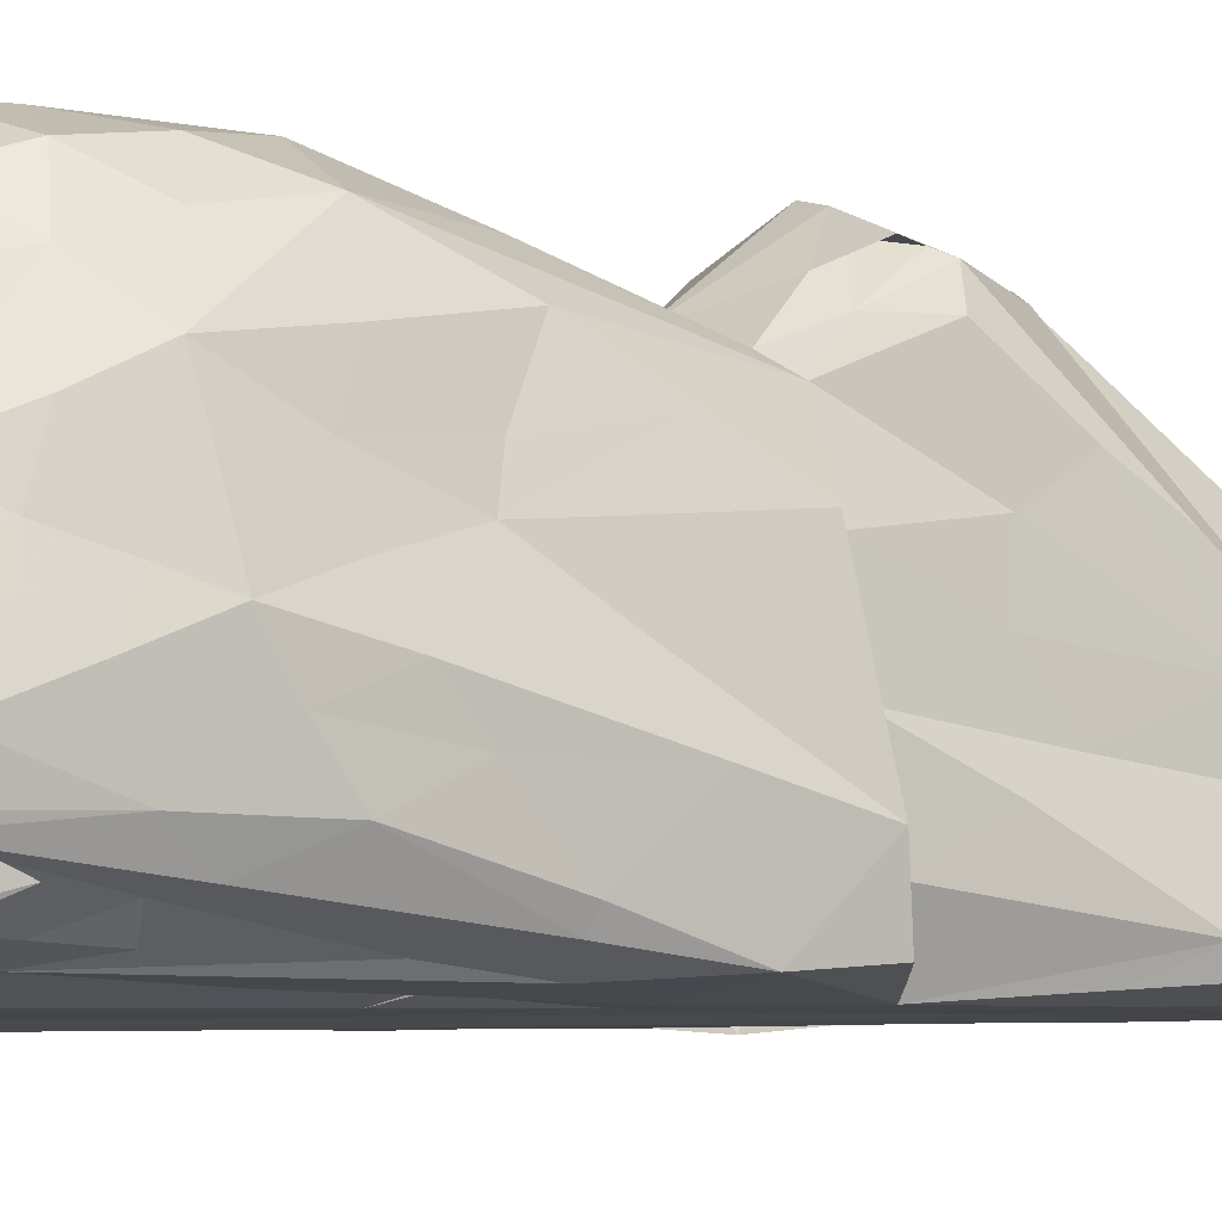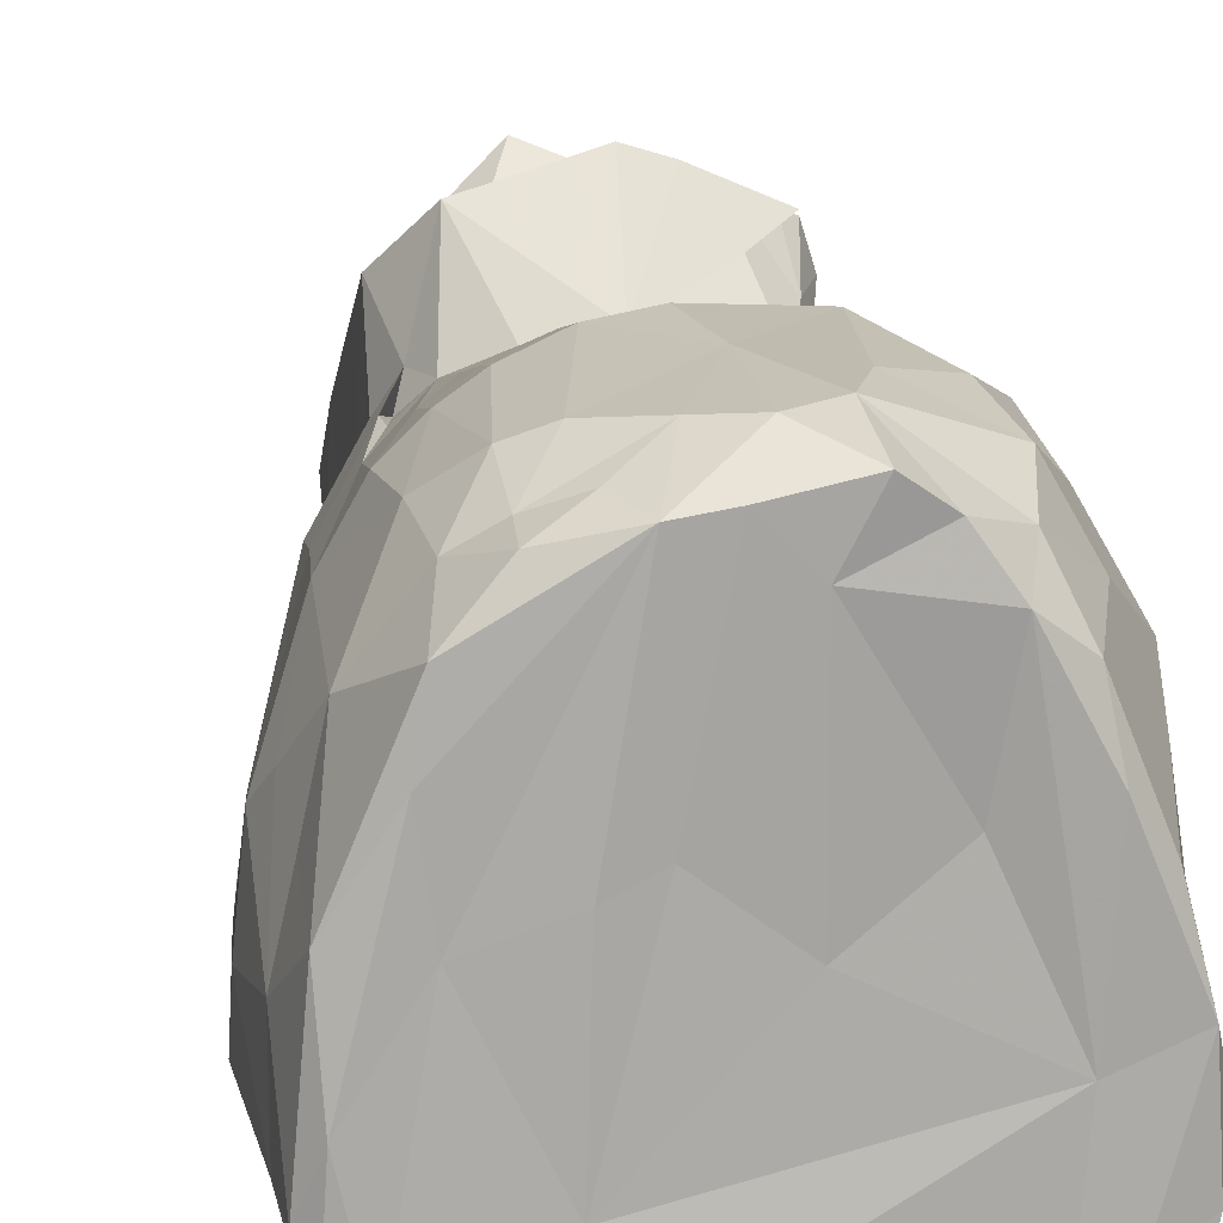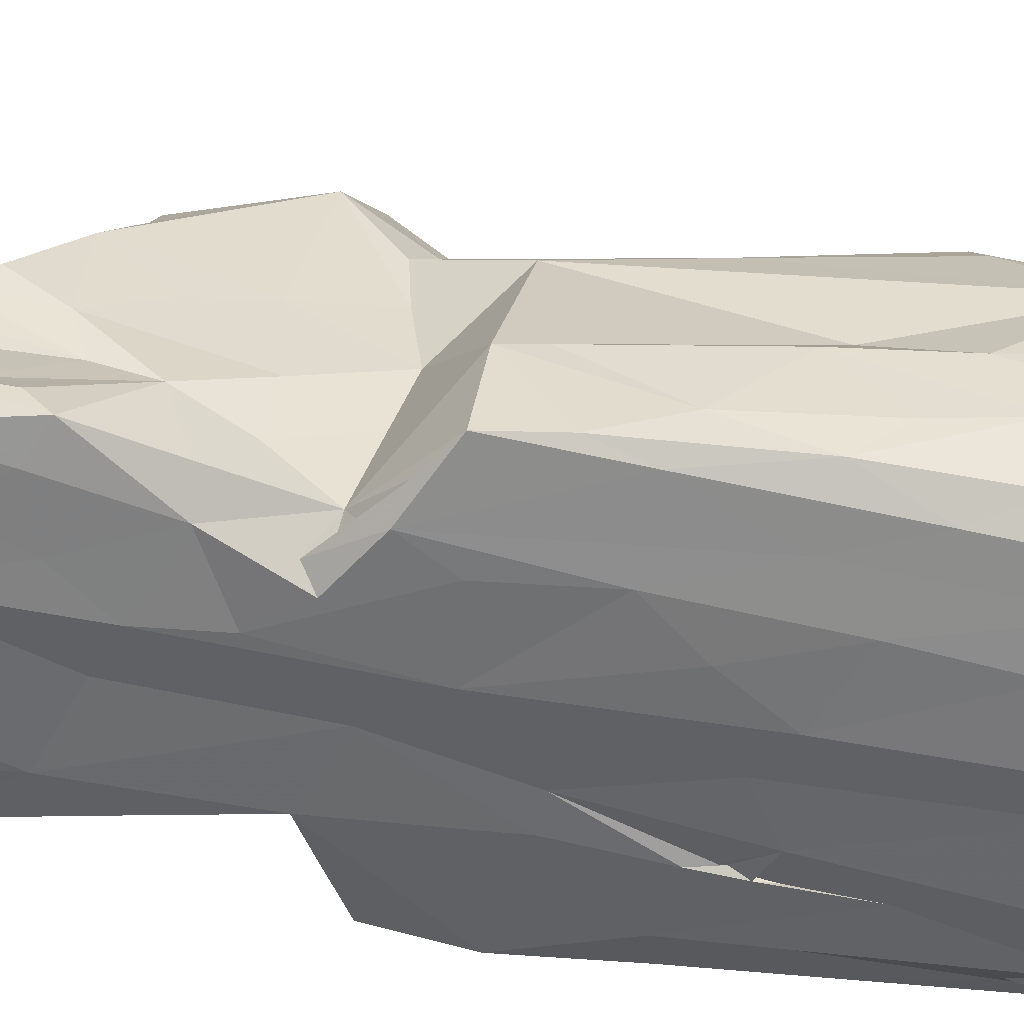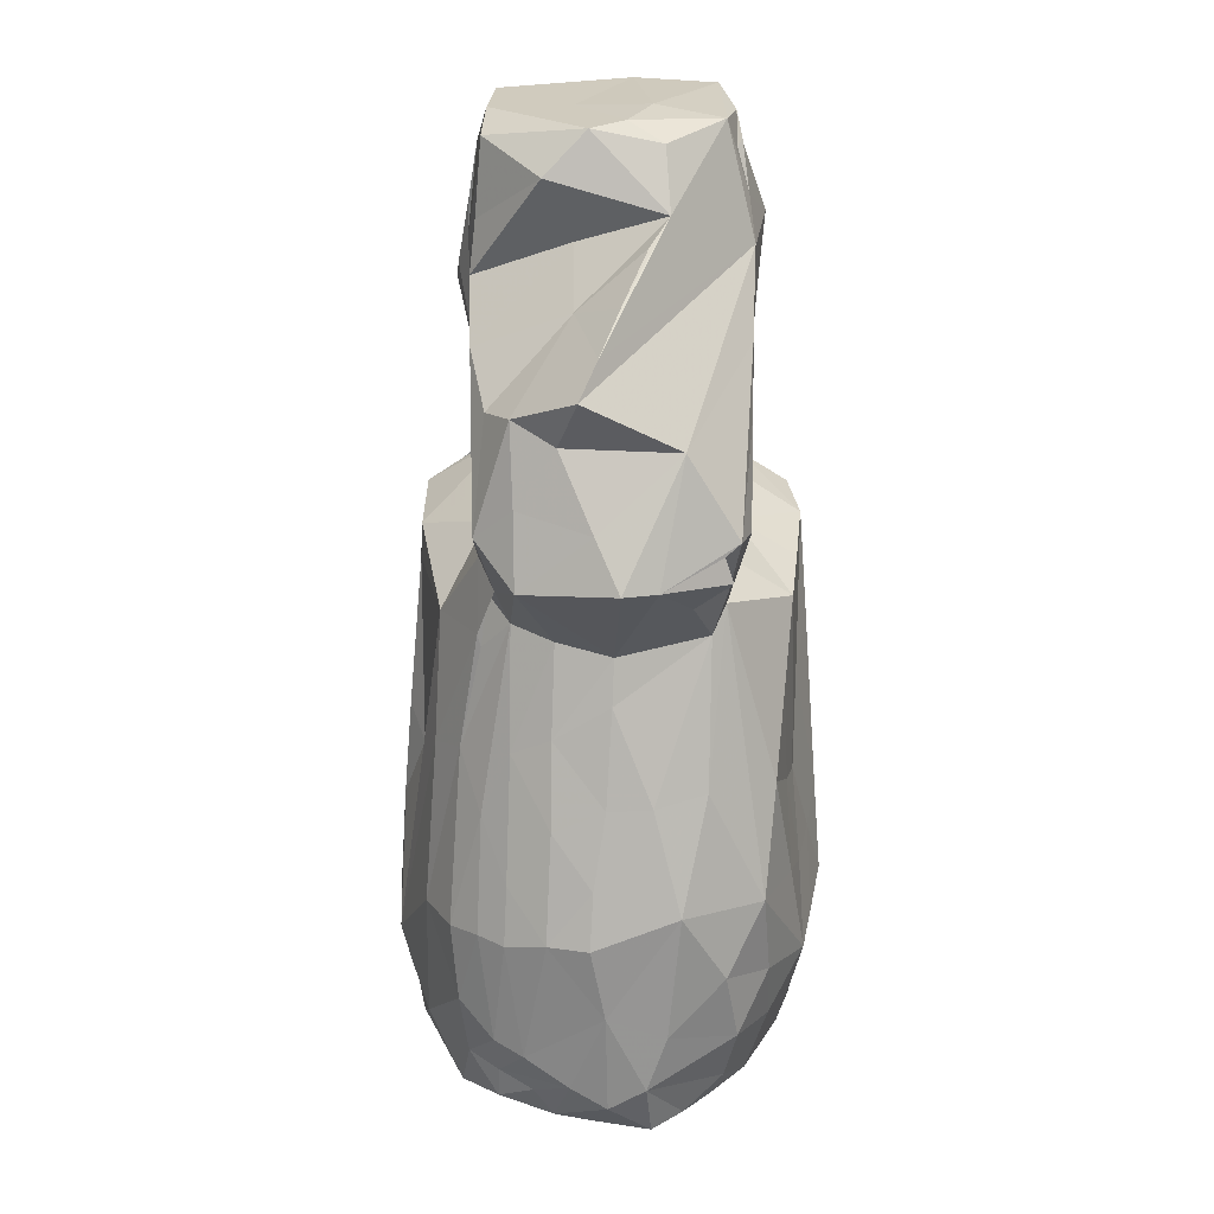
<metadata>
{"format":"obj","ext":"obj","renderer":"f3d","projection":"perspective","resolution":1024,"background":"white","views":[{"elev":-8.2,"azim":59.9,"up":"+Z"},{"elev":16.1,"azim":-8.2,"up":"+Z"},{"elev":-54.0,"azim":-100.2,"up":"+Z"},{"elev":22.9,"azim":1.3,"up":"+Y"}]}
</metadata>
<code>
v -2.004 -4.922 -1.735
v -1.717 -4.876 -2.038
v -1.733 -4.961 -1.678
v -2.159 -4.371 -1.153
v -2.078 -2.829 -1.793
v -1.847 -2.273 -1.981
v -2.111 -4.826 -1.2
v -1.944 -4.939 -0.7539
v -1.997 -4.827 0.09956
v -1.44 -4.884 0.03234
v -2.158 -4.317 -0.309
v -1.556 -4.879 0.8065
v -2.008 -4.279 0.3385
v -2.287 -3.392 -0.9657
v -2.268 -3.555 -0.433
v -2.236 -2.807 -1.249
v -2.192 -3.614 0.363
v -2.065 -3.854 0.6138
v -1.298 -4.905 -2.119
v -1.451 -3.361 -2.068
v -0.8995 -4.927 -2.193
v -0.8198 -4.931 -1.219
v -0.9696 -3.948 -2.168
v -0.9762 -3.067 -2.15
v -0.2553 -4.96 -2.239
v 0.01886 -4.931 -2.202
v -0.02052 -4.892 -1.785
v 0.3731 -4.966 -1.303
v 0.0387 -3.594 -2.162
v -0.3137 -3.41 -2.2
v -0.7756 -4.907 0.2549
v -0.4168 -4.873 0.4277
v 0.2512 -4.873 -0.0796
v -2.109 -1.556 -1.802
v -1.538 -1.484 -2.026
v -2.174 -2.015 -1.389
v -2.209 -2.513 -0.6219
v -1.944 -1.76 -0.335
v -2.123 -1.472 -0.6977
v -1.867 -1.382 0.4869
v -1.93 -0.5013 -1.945
v -2.087 -0.7353 -1.499
v -2.041 -0.003564 -1.859
v -1.984 0.6341 -1.919
v -1.979 0.1392 -0.8883
v -1.966 0.4954 -0.9601
v -1.646 0.1486 0.5692
v -1.075 -1.981 -2.12
v -0.3195 -1.683 -2.149
v 0.1042 -1.445 -2.095
v -1.161 -0.4941 -2.086
v -0.718 -1.051 -2.126
v -1.306 0.9622 -2.039
v -1.04 0.4911 -2.068
v -0.2475 0.3945 -2.082
v 0.1919 0.9579 -2.021
v -1.476 -4.855 1.373
v -1.846 -4.218 1.053
v -1.816 -2.815 1.193
v -1.457 -3.616 1.773
v -0.4933 -4.877 1.952
v -1.071 -4.741 1.821
v -1.374 -4.298 1.676
v -1.057 -4.392 1.878
v -0.697 -4.535 2.023
v -1.088 -3.909 2.076
v -1.235 -2.753 1.972
v 0.2424 -4.904 1.653
v -0.1193 -4.902 2.018
v -0.7807 -4.023 2.207
v -0.9577 -2.767 2.17
v 0.06562 -4.548 2.33
v -0.3185 -4.334 2.281
v 0.04533 -3.456 2.39
v -0.5339 -2.662 2.336
v -1.705 -1.154 0.8745
v -1.421 -1.02 1.279
v -1.53 -2.804 1.701
v -1.196 -1.564 1.682
v -0.9331 -2.166 2.031
v -0.897 -0.8782 1.707
v -0.1042 -2.669 2.418
v -0.4908 -1.554 2.063
v -0.07755 -2.093 2.268
v 0.04379 -1.317 2.066
v -1.227 0.1799 1.239
v -0.8912 0.359 1.391
v -1.196 0.03248 1.214
v -0.4869 -0.6781 1.82
v -0.4603 0.2541 1.581
v 0.1124 0.144 1.691
v 0.09635 -0.3239 1.815
v -1.601 0.8901 -1.927
v -1.125 1.216 -1.659
v -1.227 1.077 -1.956
v -0.9482 1.439 -1.964
v -0.7817 1.304 -2.094
v -0.8671 1.283 -1.999
v -1.227 1.749 -1.23
v -1.383 2.15 -1.748
v -1.081 2.092 -1.956
v -0.4055 1.713 -2.044
v 0.1241 2.555 -1.981
v -1.18 0.9896 -0.8706
v -1.229 0.8008 -0.2207
v -1.209 0.8848 0.4878
v -1.282 1.646 -0.6046
v -1.244 1.693 0.2875
v -1.271 2.306 0.1329
v -1.368 2.356 -0.9748
v -0.3211 2.405 -2.021
v -1.253 3.11 -1.903
v -0.6827 2.924 -1.965
v -1.605 2.953 -1.818
v -1.561 3.164 -1.531
v -1.384 4.039 -1.858
v -1.416 3.909 -1.3
v -0.9278 3.571 -1.922
v -0.3291 3.936 -1.975
v 0.4864 4.331 -1.962
v -1.285 2.84 -0.7505
v -1.317 2.97 -0.2664
v -1.314 3.447 0.1143
v -1.44 3.494 -1.325
v -1.257 3.968 0.002207
v -1.09 4.531 -1.9
v -1.078 4.847 -1.788
v -1.145 4.93 -1.578
v -0.223 4.764 -1.938
v 0.2308 5.001 -1.812
v -1.316 4.481 -1.208
v -0.5871 4.499 0.6389
v -1.197 4.741 -0.1347
v -1.176 4.911 -0.6701
v -0.3237 4.945 -0.6045
v -0.154 4.931 0.4881
v 0.4395 4.999 -0.3818
v 0.1974 4.956 0.1991
v -1.213 0.9112 1.05
v -1.118 0.5594 1.135
v -1.041 0.6882 1.388
v -1.205 1.383 1.774
v -0.7924 1.014 2.248
v -0.8094 1.74 1.996
v 0.1889 1.107 2.525
v -0.05676 1.6 2.286
v -0.405 2.326 1.938
v -1.276 2.906 0.699
v -1.107 2.449 1.286
v -0.8476 2.524 1.718
v -0.2975 3.863 0.4592
v -0.2815 3.327 1.007
v -0.02805 3.163 1.938
v 0.1631 3.515 1.523
v -0.2016 2.853 2.276
v 1.431 3.734 -0.02805
v 0.6122 4.18 0.742
v 0.5591 4.773 0.3951
v 1.014 -4.915 -2.168
v 1.36 -4.918 -1.96
v 0.8209 -3.42 -2.131
v 1.426 -4.078 -2.005
v 1.5 -4.971 -2.024
v 1.712 -4.919 -1.572
v 1.494 -4.856 -1.943
v 1.979 -4.892 -1.853
v 1.82 -4.213 -1.881
v 2.049 -4.832 -1.457
v 1.564 -4.079 -1.897
v 1.836 -3.524 -1.668
v 1.019 -2.556 -2.025
v 1.614 -3.454 -1.894
v 1.481 -4.878 -0.6878
v 0.9543 -4.817 0.484
v 1.576 -4.899 0.6564
v 2.099 -4.474 -1.79
v 2.148 -4.428 -1.528
v 2.231 -4.194 -1.653
v 2.018 -3.214 -1.61
v 2.084 -4.874 -1.353
v 2.025 -4.889 -0.4462
v 2.178 -4.638 -0.9583
v 2.163 -3.597 -1.3
v 2.119 -4.264 -0.3657
v 2.033 -4.246 0.01505
v 1.852 -4.798 0.2885
v 2.207 -2.537 -1.299
v 2.241 -3.906 -0.64
v 2.181 -3.668 -0.167
v 2.304 -3.215 -0.3249
v 0.6554 -1.794 -2.083
v 0.471 -0.276 -2.036
v 0.9961 -1.86 -1.992
v 1.617 -2.043 -1.893
v 1.999 -2.341 -1.695
v 0.9774 -1.669 -2.028
v 1.575 -1.133 -1.986
v 0.9113 -1.432 -1.983
v 0.9098 -1.504 -1.985
v 0.9392 -1.221 -2.031
v 0.8404 -0.2889 -2.033
v 0.9603 -1.547 -1.977
v 0.9621 -1.597 -1.979
v 1.976 -1.268 -1.799
v 1.966 -0.1447 -1.919
v 0.962 1.222 -2
v 2.257 -2.91 -0.8102
v 2.229 -2.237 -0.5154
v 2.169 -3.356 0.419
v 2.137 -2.555 -0.05482
v 2.024 -2.659 0.5353
v 2.162 -1.843 -0.9438
v 2.071 -1.232 -1.607
v 1.942 -1.744 0.2204
v 1.978 -0.9099 -0.2924
v 2.025 0.5815 -1.159
v 2.103 -0.4754 -0.9134
v 1.947 0.4233 -0.2942
v 1.118 -4.897 1.512
v 0.504 -4.91 2.153
v 0.8287 -4.848 1.922
v 1.7 -3.988 1.376
v 1.478 -4.759 1.233
v 1.242 -4.488 1.771
v 1.366 -3.876 1.984
v 1.682 -3.296 1.648
v 2.073 -3.468 0.9331
v 0.4537 -4.308 2.347
v 0.6585 -3.708 2.322
v 1.237 -3.124 2.136
v 1.986 -4.072 0.6094
v 1.61 -2.401 1.843
v 1.031 -1.199 1.886
v 1.906 -2.458 1.129
v 0.783 -2.358 2.307
v 1.713 -1.328 1.371
v 0.5009 -1.299 2.045
v 1.047 0.2774 1.437
v 1.184 0.5407 1.267
v 1.793 -0.5073 0.9112
v 1.872 0.2943 0.4647
v 1.86 -1.654 0.6532
v 1.395 0.9844 -1.921
v 1.909 0.6871 -1.842
v 1.247 1.025 -1.361
v 1.275 2.42 -1.908
v 1.299 0.7699 -0.4499
v 1.326 0.6337 0.4485
v 1.363 1.708 -0.01129
v 1.402 1.748 -0.9145
v 1.361 2.171 -0.6365
v 1.381 1.729 0.6287
v 0.9441 2.82 -1.971
v 1.54 3.048 -1.632
v 1.601 3.65 -1.815
v 1.408 3.304 -0.7696
v 1.443 3.227 -0.1849
v 1.323 4.057 -1.126
v 1.404 2.962 0.6333
v 1.091 4.472 -1.924
v 0.8873 4.862 -1.888
v 1.091 4.978 -1.662
v 1.255 4.668 -1.422
v 1.139 4.901 -0.1925
v 1.296 4.67 -0.4306
v 1.368 4.172 -0.2414
v 1.248 4.597 -0.3623
v 1.248 4.858 -0.8575
v 0.8559 0.7608 1.95
v 1.188 0.829 1.677
v 1.397 2.302 1.043
v 1.391 1.425 1.677
v 1.29 1.452 2.014
v 0.5377 1.1 2.419
v 1.137 1.343 2.099
v 0.847 1.069 2.17
v 1.223 1.089 2.122
v 0.7683 2.29 1.945
v 0.4129 3.949 1.026
f 1 5 2
f 1 8 7
f 1 3 8
f 7 8 9
f 1 7 4
f 7 11 4
f 3 10 8
f 8 12 9
f 7 9 11
f 9 13 11
f 4 15 14
f 4 14 16
f 15 11 17
f 4 11 15
f 13 18 11
f 2 19 3
f 2 3 1
f 2 20 19
f 3 19 21
f 3 21 22
f 19 23 21
f 19 20 23
f 20 24 23
f 21 26 27
f 21 27 22
f 25 26 21
f 25 29 26
f 21 23 30
f 23 24 30
f 21 30 25
f 25 30 29
f 3 22 10
f 10 12 8
f 10 22 31
f 22 27 28
f 31 22 32
f 32 22 33
f 1 4 5
f 2 5 6
f 5 16 34
f 34 6 5
f 14 37 16
f 5 4 16
f 14 15 37
f 37 15 17
f 17 38 37
f 16 39 36
f 16 36 34
f 39 16 37
f 39 37 38
f 34 41 6
f 41 35 6
f 34 43 41
f 34 42 43
f 41 43 44
f 34 36 42
f 36 39 42
f 39 38 45
f 42 39 45
f 38 47 45
f 2 6 20
f 20 6 35
f 20 48 24
f 20 35 48
f 24 49 30
f 24 48 49
f 30 50 29
f 30 49 50
f 35 51 48
f 48 51 52
f 41 53 35
f 35 53 51
f 52 49 48
f 51 55 52
f 49 52 55
f 49 55 50
f 55 56 50
f 9 57 58
f 9 58 13
f 13 58 18
f 18 58 59
f 11 18 17
f 18 59 17
f 58 60 59
f 9 12 57
f 10 61 12
f 10 31 61
f 57 63 58
f 12 61 57
f 62 57 61
f 62 63 57
f 65 64 62
f 62 64 63
f 63 60 58
f 63 66 60
f 66 67 60
f 64 66 63
f 31 32 61
f 61 32 69
f 32 68 69
f 64 70 66
f 66 70 71
f 67 66 71
f 62 61 65
f 65 61 73
f 61 72 73
f 65 73 64
f 61 69 72
f 64 73 70
f 70 73 74
f 73 72 74
f 17 40 38
f 17 76 40
f 17 59 76
f 59 60 78
f 78 60 67
f 78 77 59
f 59 77 76
f 77 78 79
f 78 67 79
f 71 80 67
f 67 80 79
f 70 74 75
f 70 75 71
f 71 75 80
f 75 74 82
f 80 75 83
f 75 84 83
f 75 82 84
f 83 84 85
f 79 80 81
f 40 47 38
f 47 40 76
f 76 86 47
f 76 77 86
f 77 79 87
f 79 81 87
f 77 88 86
f 77 87 88
f 81 90 87
f 81 89 90
f 89 91 90
f 89 92 91
f 80 83 81
f 81 83 89
f 85 89 83
f 85 92 89
f 43 42 46
f 42 45 46
f 43 46 44
f 44 46 94
f 45 47 46
f 41 44 53
f 51 54 55
f 53 54 51
f 44 94 93
f 93 95 96
f 44 93 53
f 93 94 95
f 93 96 53
f 95 94 98
f 95 98 96
f 94 99 100
f 98 94 96
f 96 94 97
f 97 94 101
f 53 96 97
f 53 97 102
f 53 102 54
f 54 102 55
f 47 105 46
f 46 105 104
f 46 104 94
f 104 105 107
f 94 104 99
f 104 107 99
f 105 108 107
f 105 106 108
f 107 108 109
f 94 100 101
f 101 112 113
f 100 114 101
f 110 114 100
f 114 112 101
f 114 116 112
f 114 115 117
f 112 118 113
f 97 101 102
f 102 101 111
f 101 113 111
f 102 111 55
f 111 103 55
f 111 119 103
f 118 119 113
f 113 119 111
f 100 99 110
f 99 107 110
f 109 122 107
f 110 107 122
f 121 110 122
f 114 110 115
f 115 110 124
f 115 124 117
f 110 121 124
f 121 122 125
f 122 123 125
f 114 117 116
f 112 116 118
f 116 126 118
f 118 126 119
f 116 127 126
f 116 128 127
f 119 129 120
f 119 126 129
f 127 129 126
f 130 127 128
f 129 127 130
f 117 124 131
f 123 132 125
f 121 125 133
f 121 133 134
f 125 132 133
f 116 117 128
f 117 131 128
f 124 121 134
f 131 124 134
f 131 134 128
f 128 134 135
f 134 133 136
f 128 135 130
f 134 136 135
f 136 138 135
f 47 86 139
f 47 106 105
f 47 139 106
f 88 140 86
f 88 87 140
f 139 86 141
f 86 140 141
f 140 87 141
f 106 139 142
f 106 142 108
f 139 141 142
f 141 87 143
f 141 143 142
f 143 144 142
f 90 143 87
f 90 91 143
f 91 145 143
f 143 146 144
f 146 147 144
f 143 145 146
f 108 148 109
f 122 109 148
f 108 142 148
f 142 150 149
f 142 144 150
f 142 149 148
f 122 148 123
f 149 152 148
f 144 147 150
f 123 148 151
f 151 148 152
f 149 150 152
f 150 153 152
f 152 153 154
f 150 147 155
f 155 153 150
f 156 153 155
f 123 151 132
f 151 157 132
f 132 136 133
f 132 157 136
f 158 136 157
f 26 160 27
f 26 159 160
f 159 26 161
f 29 161 26
f 159 162 163
f 159 163 160
f 163 164 160
f 163 166 164
f 165 166 167
f 168 165 170
f 162 167 163
f 165 167 169
f 159 161 162
f 161 171 162
f 165 169 170
f 162 172 167
f 169 167 172
f 170 169 172
f 27 160 28
f 28 173 22
f 33 22 173
f 160 173 28
f 160 164 173
f 33 173 174
f 163 167 166
f 165 168 166
f 166 168 177
f 176 178 166
f 166 177 176
f 176 177 178
f 166 180 164
f 164 180 181
f 166 178 180
f 178 177 180
f 168 180 177
f 168 183 180
f 183 182 180
f 180 182 181
f 181 182 184
f 164 181 173
f 173 181 175
f 175 181 186
f 181 184 185
f 181 185 186
f 170 179 168
f 168 179 183
f 183 179 187
f 183 188 182
f 182 188 184
f 188 189 184
f 184 189 185
f 188 190 189
f 29 191 161
f 29 50 191
f 161 191 171
f 172 162 170
f 162 194 170
f 170 194 195
f 191 193 171
f 196 171 193
f 171 196 197
f 171 197 162
f 162 197 194
f 50 192 191
f 191 192 198
f 198 199 191
f 198 192 200
f 192 201 200
f 50 56 192
f 192 56 201
f 191 203 193
f 191 199 196
f 191 196 202
f 203 198 193
f 199 200 196
f 202 193 198
f 202 199 203
f 203 199 198
f 200 202 198
f 196 200 197
f 194 197 204
f 200 201 197
f 197 201 205
f 201 206 205
f 170 195 179
f 195 194 204
f 195 204 187
f 183 207 188
f 188 207 190
f 183 187 207
f 189 190 209
f 190 210 209
f 211 209 210
f 207 208 190
f 190 208 210
f 179 195 187
f 187 204 213
f 207 212 208
f 207 187 212
f 214 210 215
f 204 205 213
f 197 205 204
f 213 212 187
f 212 217 208
f 212 213 217
f 208 215 210
f 208 217 215
f 205 217 213
f 205 216 217
f 217 216 215
f 215 218 214
f 215 216 218
f 32 33 68
f 33 174 68
f 68 219 221
f 68 174 219
f 174 173 219
f 173 175 219
f 219 175 223
f 221 219 224
f 223 224 219
f 175 186 223
f 186 222 223
f 223 222 224
f 222 225 224
f 222 226 225
f 68 220 69
f 69 220 72
f 72 220 228
f 68 221 220
f 220 221 228
f 228 221 224
f 72 228 74
f 228 229 74
f 228 225 229
f 224 225 228
f 229 225 230
f 186 185 231
f 186 231 222
f 189 209 185
f 231 185 227
f 185 209 227
f 231 227 222
f 222 227 226
f 230 226 232
f 234 236 232
f 82 74 235
f 230 235 229
f 74 229 235
f 82 235 84
f 84 237 85
f 84 235 237
f 225 226 230
f 232 233 235
f 235 230 232
f 92 237 238
f 92 238 91
f 232 239 233
f 239 232 236
f 237 233 238
f 239 238 233
f 240 239 236
f 237 235 233
f 92 85 237
f 209 211 227
f 227 211 234
f 227 234 232
f 227 232 226
f 214 242 211
f 242 234 211
f 211 210 214
f 242 236 234
f 214 240 242
f 242 240 236
f 214 241 240
f 218 241 214
f 201 56 206
f 55 103 56
f 206 243 244
f 243 206 245
f 216 247 218
f 247 249 248
f 218 247 241
f 245 250 247
f 245 216 243
f 245 247 216
f 250 251 247
f 247 251 249
f 103 253 56
f 56 253 206
f 103 119 120
f 103 120 253
f 206 253 246
f 246 254 206
f 206 254 245
f 246 253 255
f 246 255 254
f 245 254 250
f 250 256 251
f 251 257 249
f 254 256 250
f 254 255 256
f 255 258 256
f 251 256 257
f 257 156 259
f 205 206 244
f 205 244 216
f 243 216 244
f 120 260 253
f 120 129 130
f 120 130 261
f 261 260 120
f 261 130 262
f 253 260 255
f 260 263 255
f 255 263 258
f 261 262 260
f 263 260 262
f 135 137 130
f 130 137 262
f 135 138 137
f 138 264 137
f 258 265 256
f 267 264 266
f 266 264 156
f 256 266 257
f 257 266 156
f 256 265 266
f 258 263 268
f 258 268 265
f 137 264 262
f 263 262 268
f 268 262 264
f 267 266 265
f 268 267 265
f 267 268 264
f 238 269 91
f 240 241 239
f 247 248 241
f 239 241 248
f 238 239 270
f 269 238 270
f 248 252 239
f 249 252 248
f 239 252 272
f 239 272 270
f 270 272 273
f 252 271 272
f 269 274 91
f 145 91 274
f 274 278 145
f 273 274 275
f 269 270 276
f 269 276 277
f 269 277 274
f 275 276 270
f 274 277 275
f 275 277 276
f 270 273 275
f 157 153 156
f 249 257 252
f 257 271 252
f 259 278 273
f 272 271 273
f 273 271 259
f 259 156 278
f 257 259 271
f 278 146 145
f 147 278 155
f 147 146 278
f 273 278 274
f 156 155 278
f 152 157 151
f 158 157 264
f 152 279 157
f 153 157 154
f 152 154 279
f 157 279 154
f 136 158 138
f 138 158 264
f 156 264 157
f 193 202 196
f 202 203 191
f 202 200 199

</code>
